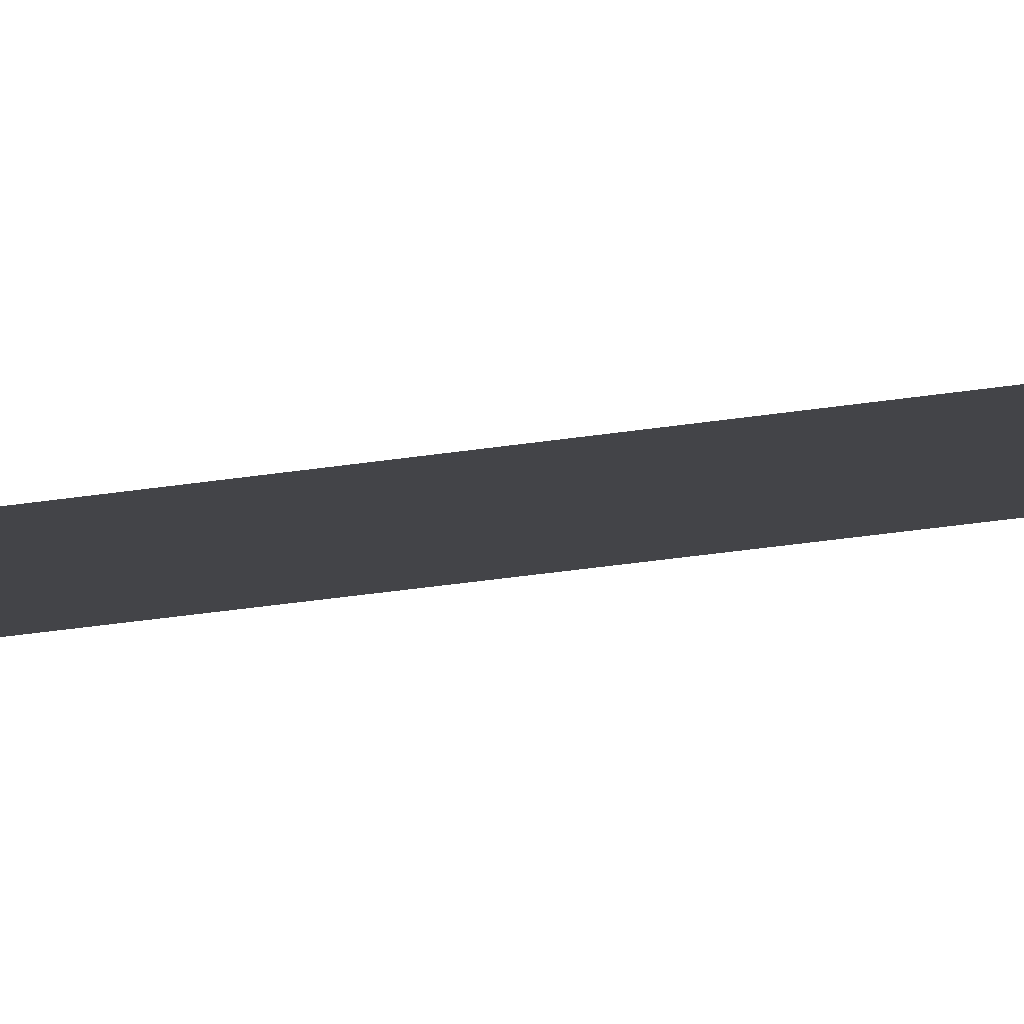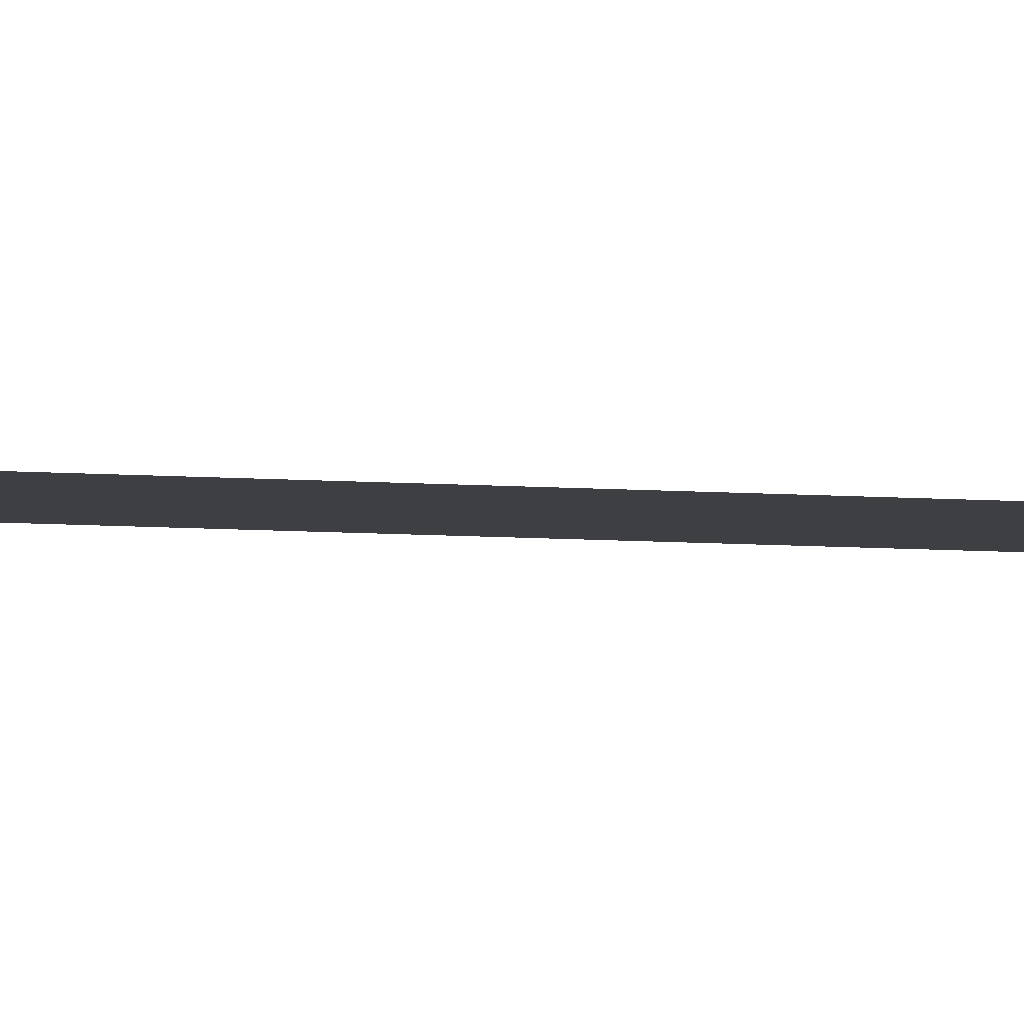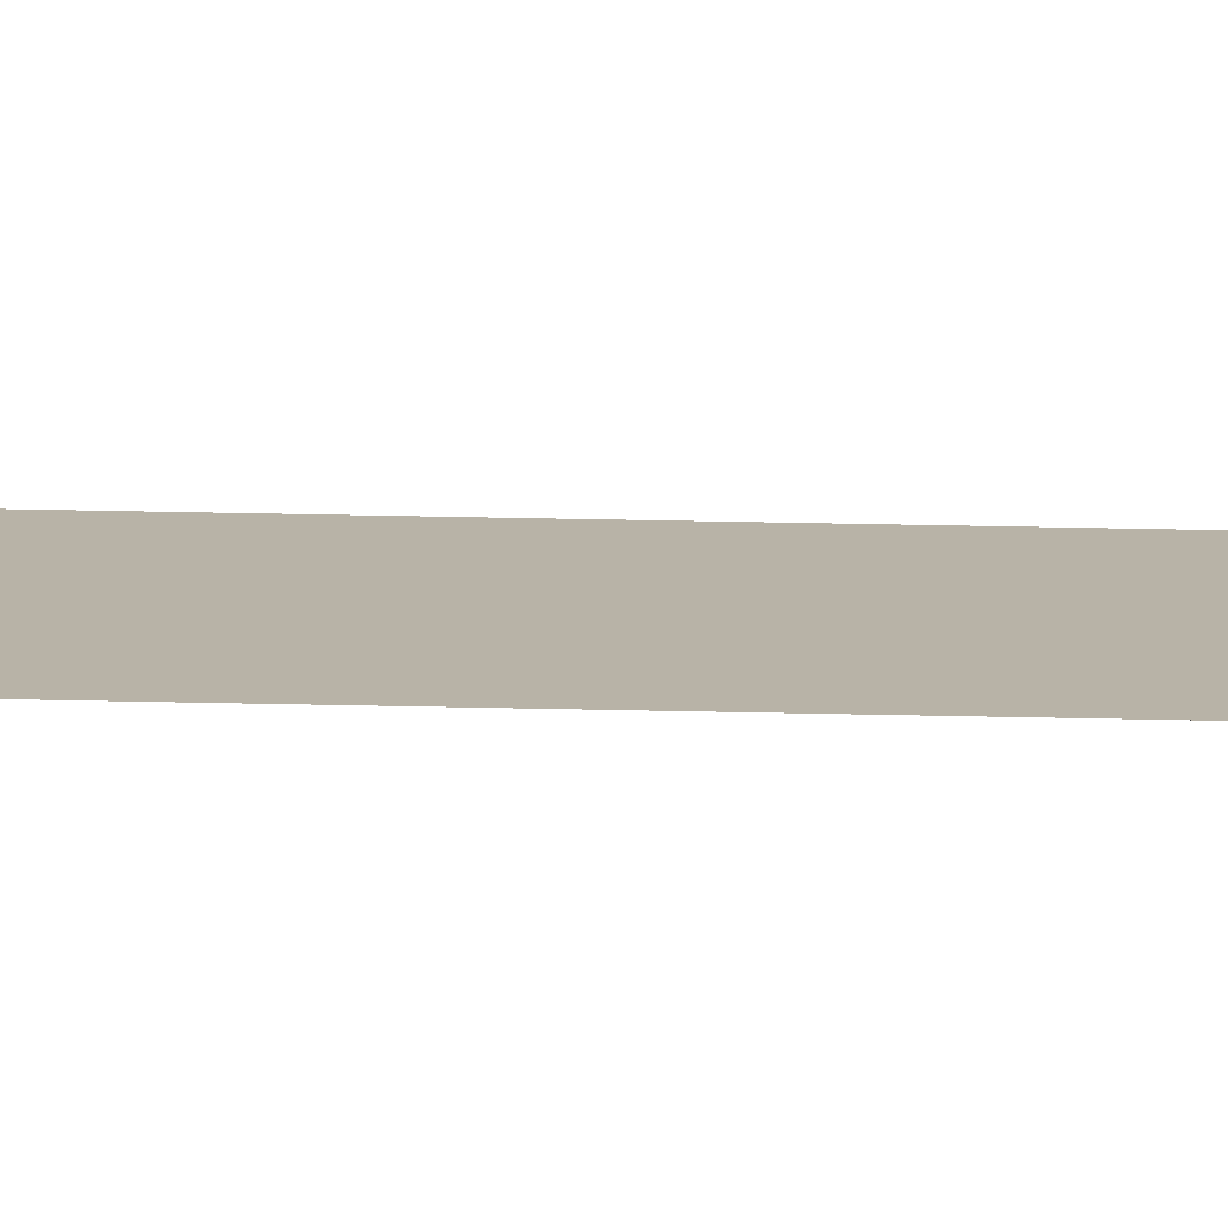
<metadata>
{"format":"obj","ext":"obj","renderer":"f3d","projection":"perspective","resolution":1024,"background":"white","views":[{"elev":-8.3,"azim":129.3,"up":"+Y"},{"elev":-3.8,"azim":-113.8,"up":"+Y"},{"elev":12.9,"azim":94.5,"up":"+Y"}]}
</metadata>
<code>
o wall_obb.032_Mesh.037
v -182.8 4.508 -167.2
v -182.8 4.508 -168.9
v -182.8 4.508 -170.6
v -182.8 4.508 -172.3
v -182.8 4.508 -174
v -182.8 4.508 -175.7
v -182.8 4.508 -177.4
v -182.8 4.508 -179.1
v -182.8 4.508 -180.8
v -182.8 4.508 -182.5
v -183.3 4.508 -167.2
v -183.3 4.508 -168.9
v -183.3 4.508 -170.6
v -183.3 4.508 -172.3
v -183.3 4.508 -174
v -183.3 4.508 -175.7
v -183.3 4.508 -177.4
v -183.3 4.508 -179.1
v -183.3 4.508 -180.8
v -183.3 4.508 -182.5
f 1 2 3 4 5 6 7 8 9 10 20 19 18 17 16 15 14 13 12 11

</code>
